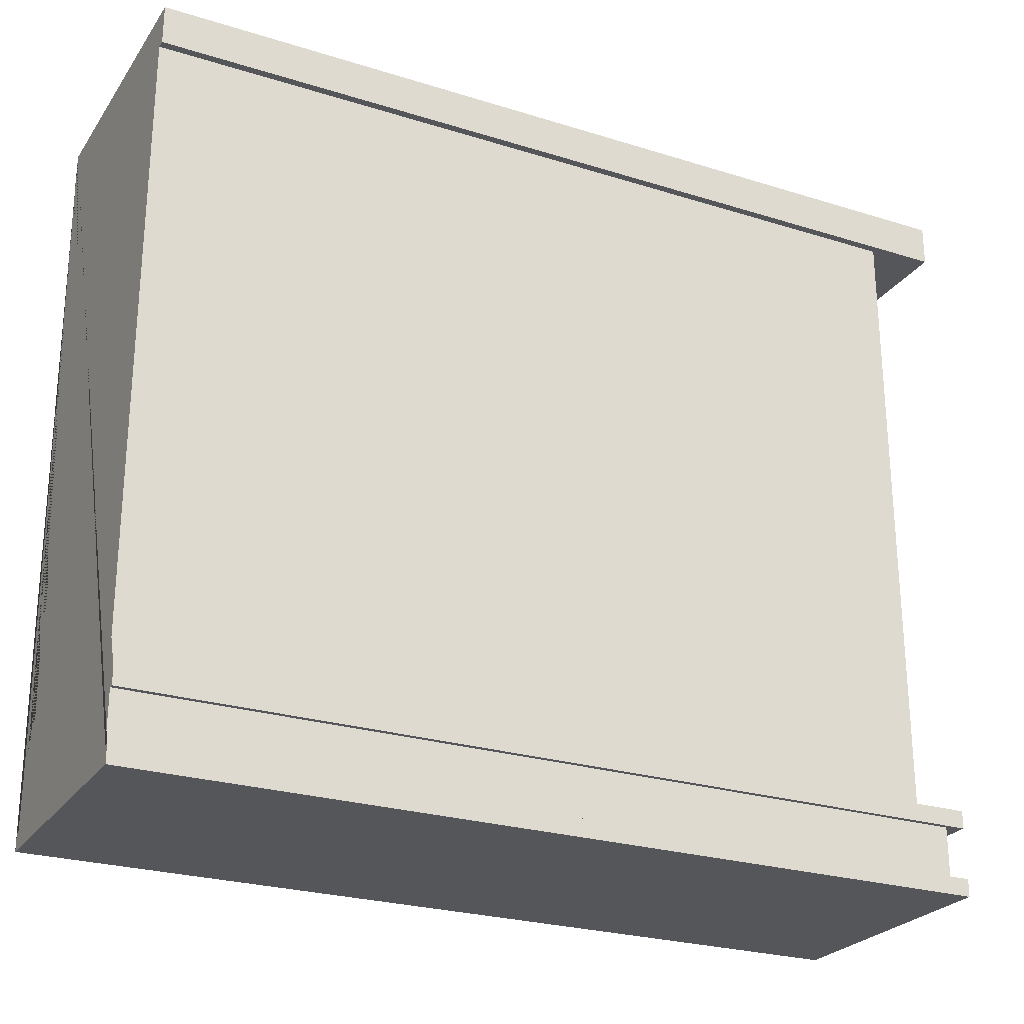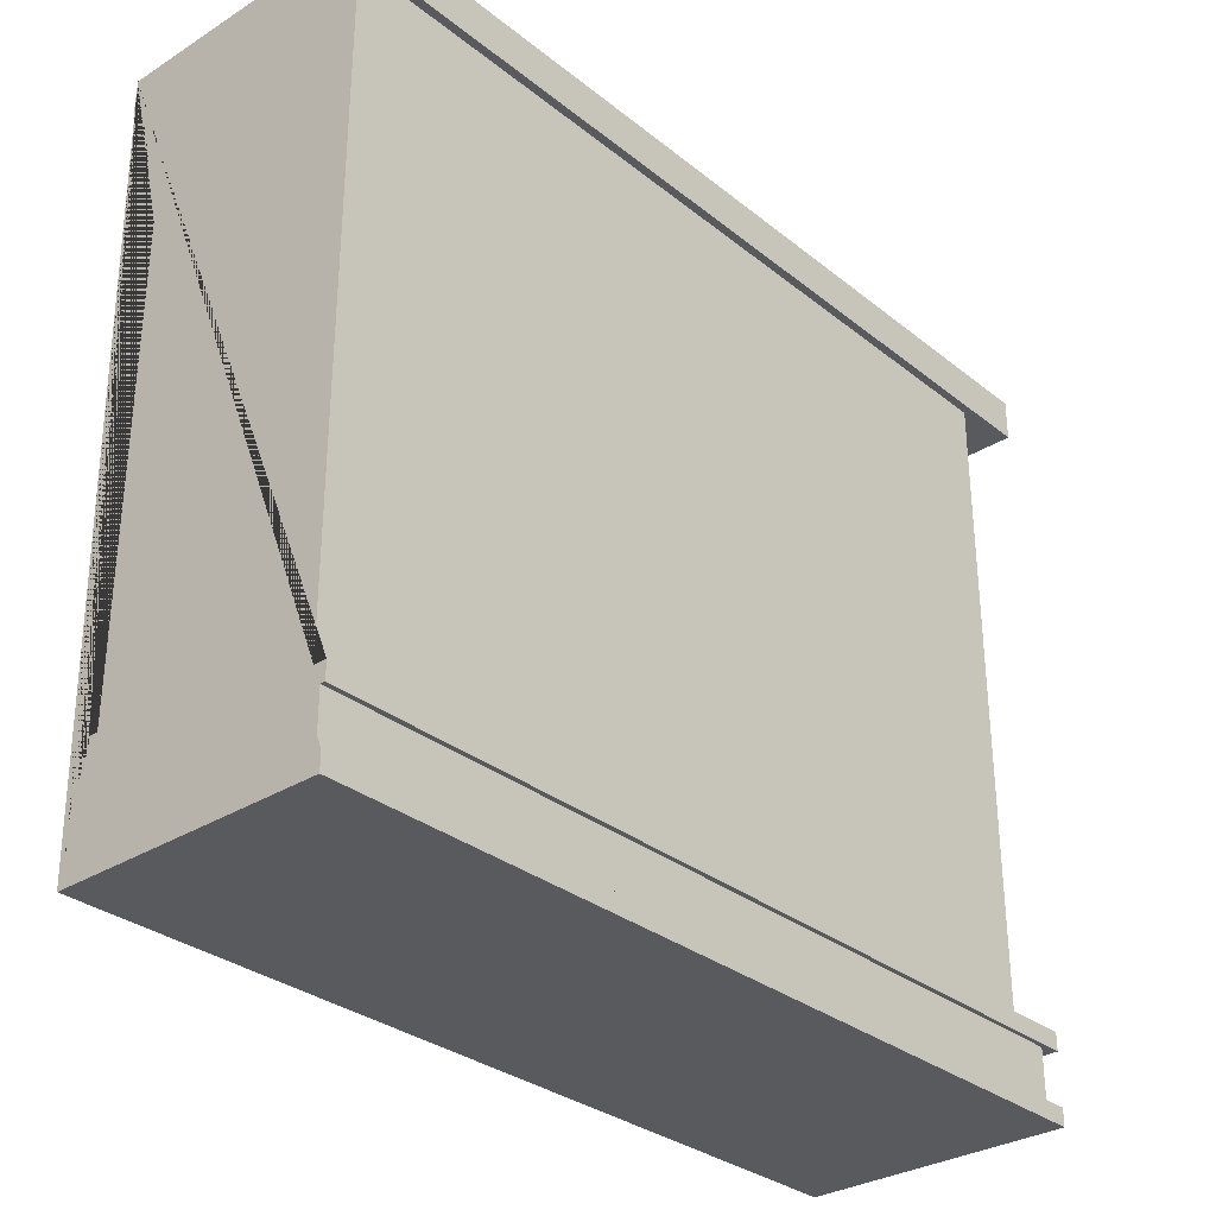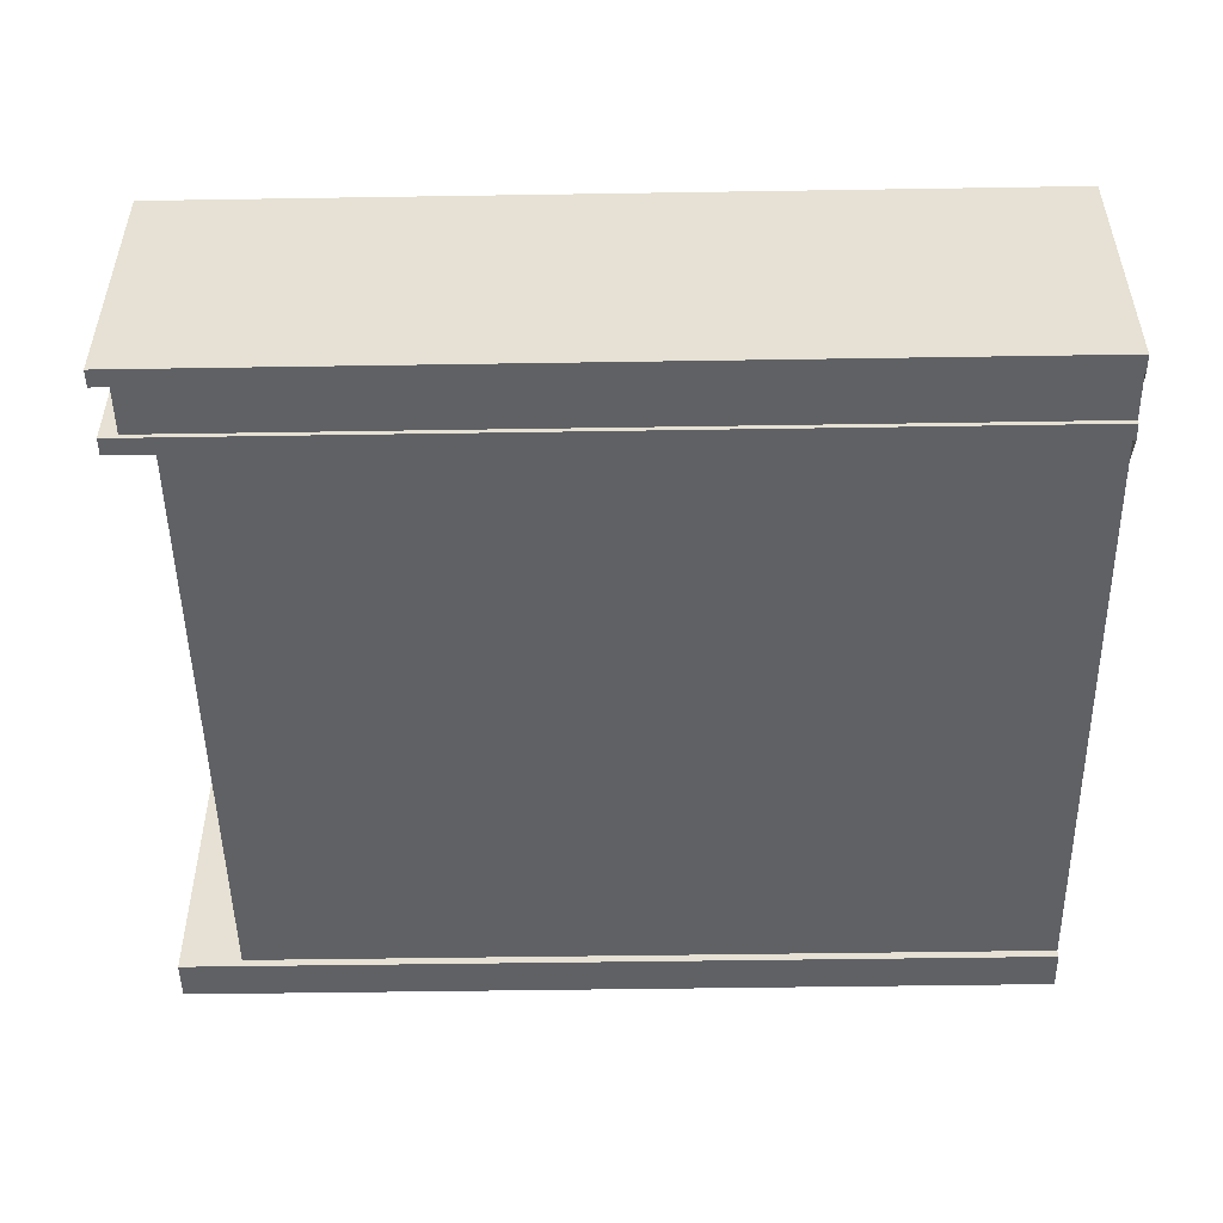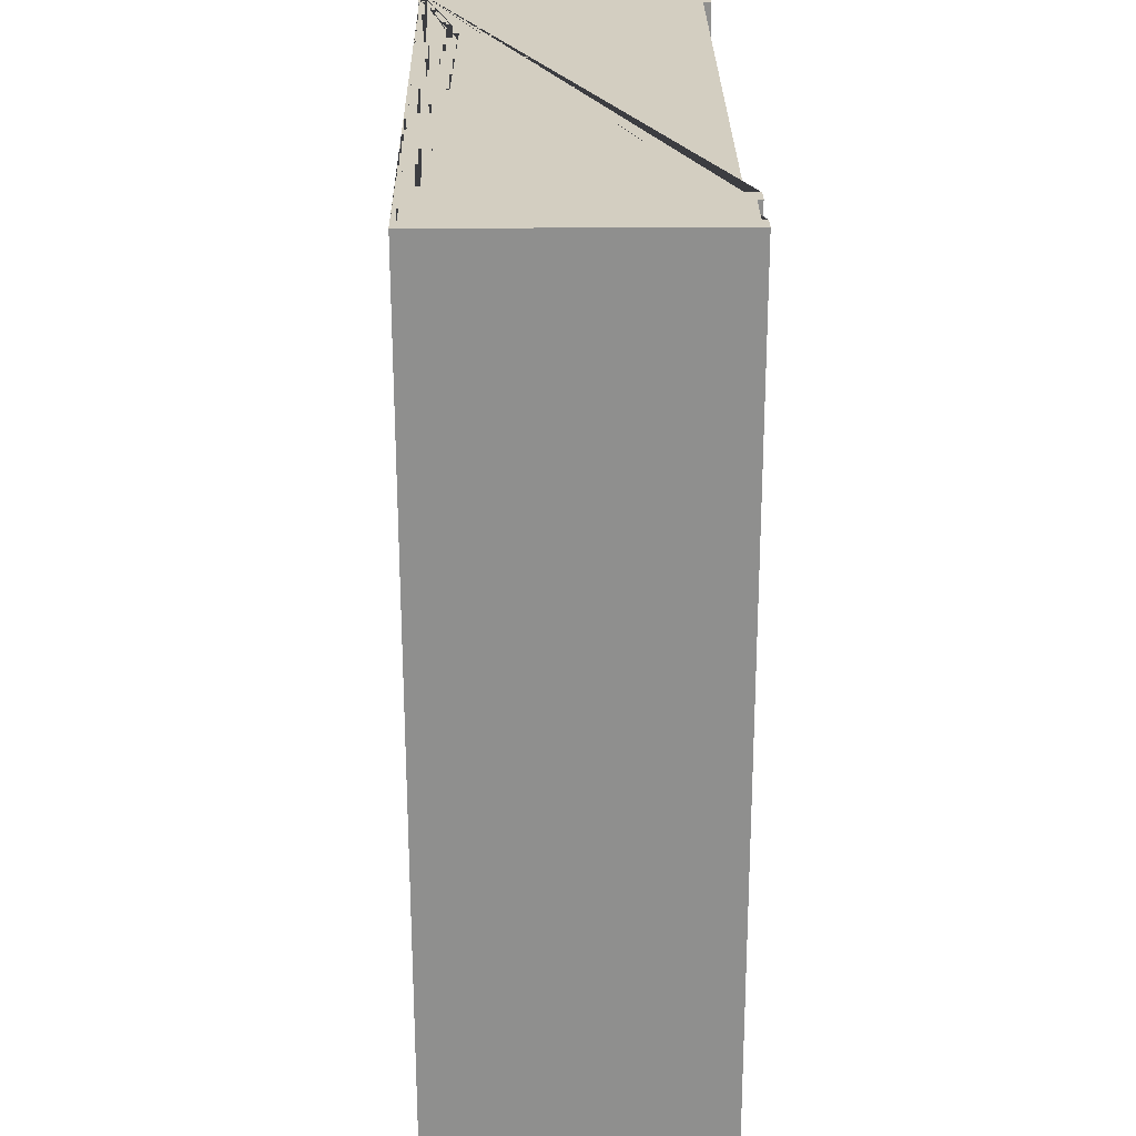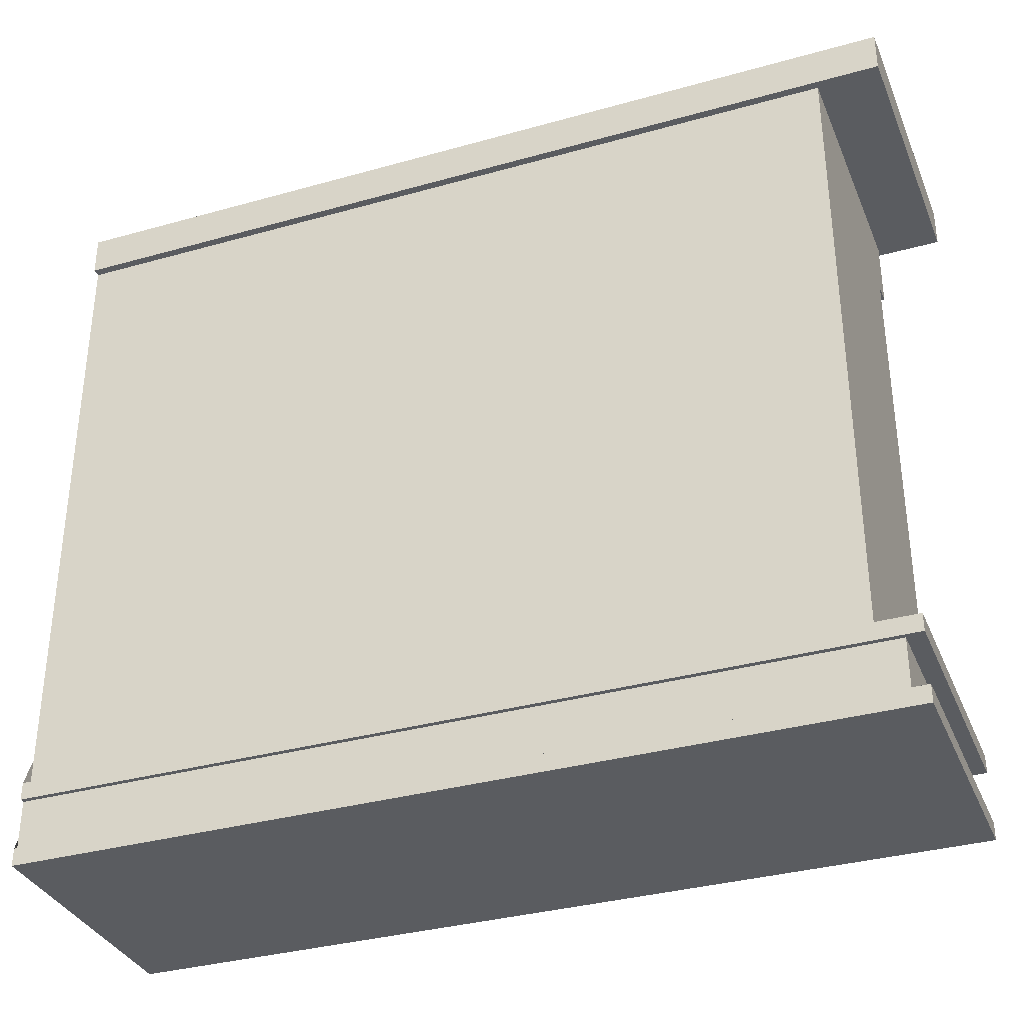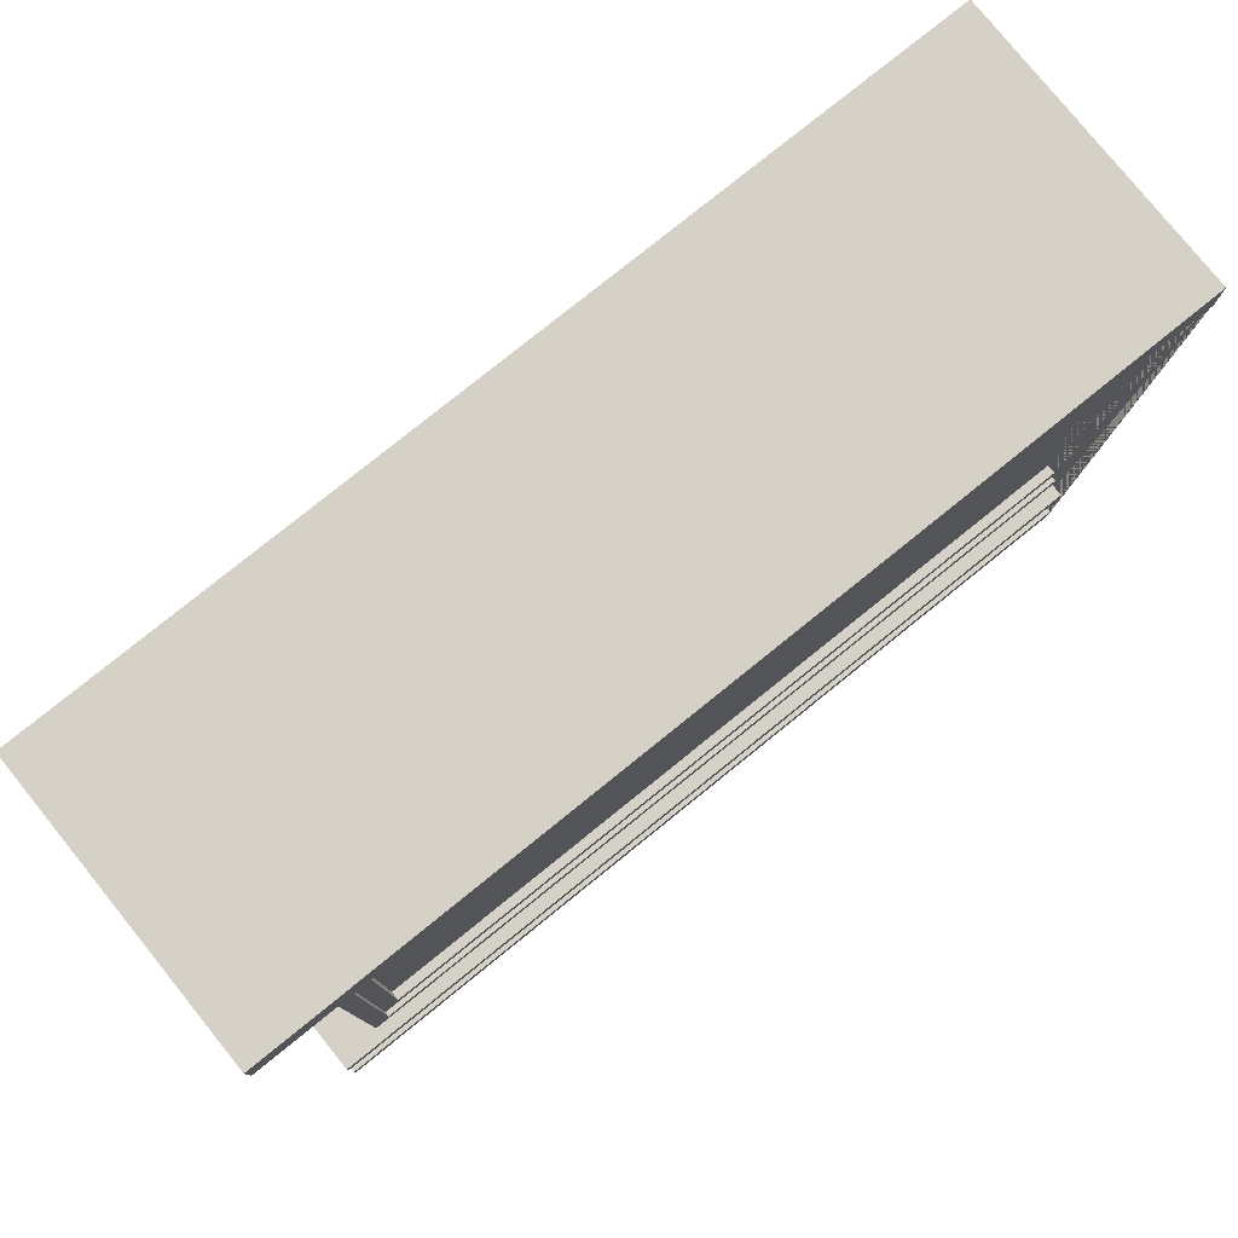
<metadata>
{"format":"obj","ext":"obj","renderer":"f3d","projection":"perspective","resolution":1024,"background":"white","views":[{"elev":-25.5,"azim":153.4,"up":"+Y"},{"elev":-31.2,"azim":131.7,"up":"+Y"},{"elev":-50.2,"azim":1.0,"up":"+Z"},{"elev":-65.1,"azim":90.1,"up":"+Y"},{"elev":-34.4,"azim":-159.3,"up":"+Y"},{"elev":78.8,"azim":-38.9,"up":"+Y"}]}
</metadata>
<code>
o Cube.207
v -0.6595 0.00344 0.1897
v -0.5835 1.13 0.1678
v -0.5835 0.00344 -0.2518
v -0.5835 1.13 -0.2518
v -0.6595 0.00344 -0.1117
v -0.5835 1.13 -0.1117
v -0.5835 1.251 0.1678
v -0.5835 1.251 -0.1117
v -0.5835 1.251 -0.2518
v -0.5835 1.13 0.2046
v -0.5835 1.251 0.2046
v -0.5559 0.1795 0.1597
v -0.5835 0.1519 -0.2518
v -0.5835 0.1519 -0.1117
v -0.5835 0.00344 0.1678
v -0.5835 0.00344 -0.1117
v -0.6595 0.00344 -0.2737
v -0.6595 0.1519 0.1897
v -0.6595 0.1519 -0.1117
v -0.6595 0.1519 -0.2737
v -0.6301 0.1216 0.1812
v -0.6595 0.03373 0.1897
v -0.6301 0.1216 -0.2652
v -0.6595 0.03373 -0.2737
v -0.6595 0.03373 -0.1117
v -0.6595 0.1216 -0.1117
v -0.6595 0.1216 0.1897
v -0.6301 0.03373 0.1812
v -0.6301 0.1216 -0.1117
v -0.6595 0.1216 -0.2737
v -0.6301 0.03373 -0.2652
v -0.6301 0.03373 -0.1117
v -0.5559 1.057 0.1597
v -0.5835 1.085 -0.2518
v -0.5835 1.085 -0.1117
v -0.5835 1.085 0.1678
v -0.5835 0.1519 0.1678
v -0.5559 1.057 0.1678
v -0.5559 0.1795 0.1678
v -0.5278 1.029 0.1597
v -0.5278 0.2076 0.1597
v -0.5278 1.029 0.1439
v -0.5278 0.2076 0.1439
v -0.6928 1.251 0.1813
v -0.6928 1.251 -0.1166
v -0.6928 1.251 -0.2659
v -0.6928 1.251 0.2205
v -0.6928 1.322 0.1813
v -0.6928 1.322 -0.1166
v -0.6928 1.322 -0.2659
v -0.6928 1.322 0.2205
v 0.8287 0.00344 0.1678
v 0.8287 1.13 0.1678
v 0.8287 0.00344 -0.2518
v 0.8287 1.13 -0.2518
v 0.8287 0.00344 -0.1117
v 0.8287 1.251 -0.2518
v 0.8287 1.13 0.2046
v 0.8287 1.251 0.2046
v 0.8287 0.1519 -0.2518
v 0.8287 0.1519 0.1678
v 0.8287 0.00344 0.1897
v 0.8287 0.00344 -0.2737
v 0.8287 0.1519 -0.2737
v 0.8287 0.1519 0.1897
v 0.8287 0.1216 0.1897
v 0.8287 0.03373 0.1897
v 0.8287 0.1216 -0.2737
v 0.8287 0.03373 -0.2737
v 0.8287 0.1216 0.1812
v 0.8287 0.03373 0.1812
v 0.8287 0.1216 -0.2652
v 0.8287 0.03373 -0.2652
v 0.8287 1.085 -0.2518
v 0.8287 1.085 0.1678
v 0.8287 0.1795 0.1678
v 0.8287 1.057 0.1678
v 0.8287 0.1795 0.1597
v 0.8287 1.057 0.1597
v 0.8287 0.2076 0.1597
v 0.8287 1.029 0.1597
v 0.8287 0.2076 0.1439
v 0.8287 1.029 0.1439
v 0.8287 1.251 -0.2659
v 0.8287 1.251 0.2205
v 0.8287 1.322 0.1813
v 0.8287 1.322 -0.2659
v 0.8287 1.322 -0.1166
v 0.8287 1.322 0.2205
f 75 53 2 36
f 35 6 4 34
f 55 4 9 57
f 4 6 8 9
f 36 2 6 35
f 6 2 7 8
f 7 11 47 44
f 7 2 10 11
f 66 65 18 27
f 26 19 20 30
f 62 1 15 52
f 1 5 16 15
f 5 17 3 16
f 19 18 37 14
f 64 20 13 60
f 20 19 14 13
f 27 18 19 26
f 5 25 24 17
f 62 67 22 1
f 70 21 28 71
f 29 23 31 32
f 21 29 32 28
f 1 22 25 5
f 71 28 22 67
f 23 29 26 30
f 32 31 24 25
f 72 23 30 68
f 29 21 27 26
f 28 32 25 22
f 37 36 35 14
f 14 35 34 13
f 82 83 42 43
f 39 38 36 37
f 76 39 37 61
f 12 33 38 39
f 78 12 39 76
f 79 33 40 81
f 33 12 41 40
f 81 40 42 83
f 40 41 43 42
f 44 47 51 48
f 46 45 49 50
f 45 44 48 49
f 8 7 44 45
f 9 8 45 46
f 57 9 46 84
f 86 48 51 89
f 84 46 50 87
f 47 85 89 51
f 50 49 88 87
f 49 48 86 88
f 41 80 82 43
f 12 78 80 41
f 33 79 77 38
f 38 77 75 36
f 13 34 74 60
f 31 73 69 24
f 21 70 66 27
f 23 72 73 31
f 30 20 64 68
f 18 65 61 37
f 17 63 54 3
f 17 24 69 63
f 2 53 58 10
f 10 58 59 11
f 11 59 85 47
f 15 16 56 52
f 16 3 54 56
f 34 4 55 74
f 89 85 59 58 53 75 77 79 81 83 82 80 78 76 61 65 66 70 71 67 62 52 56 54 63 69 73 72 68 64 60 74 55 57 84 87 88 86

</code>
